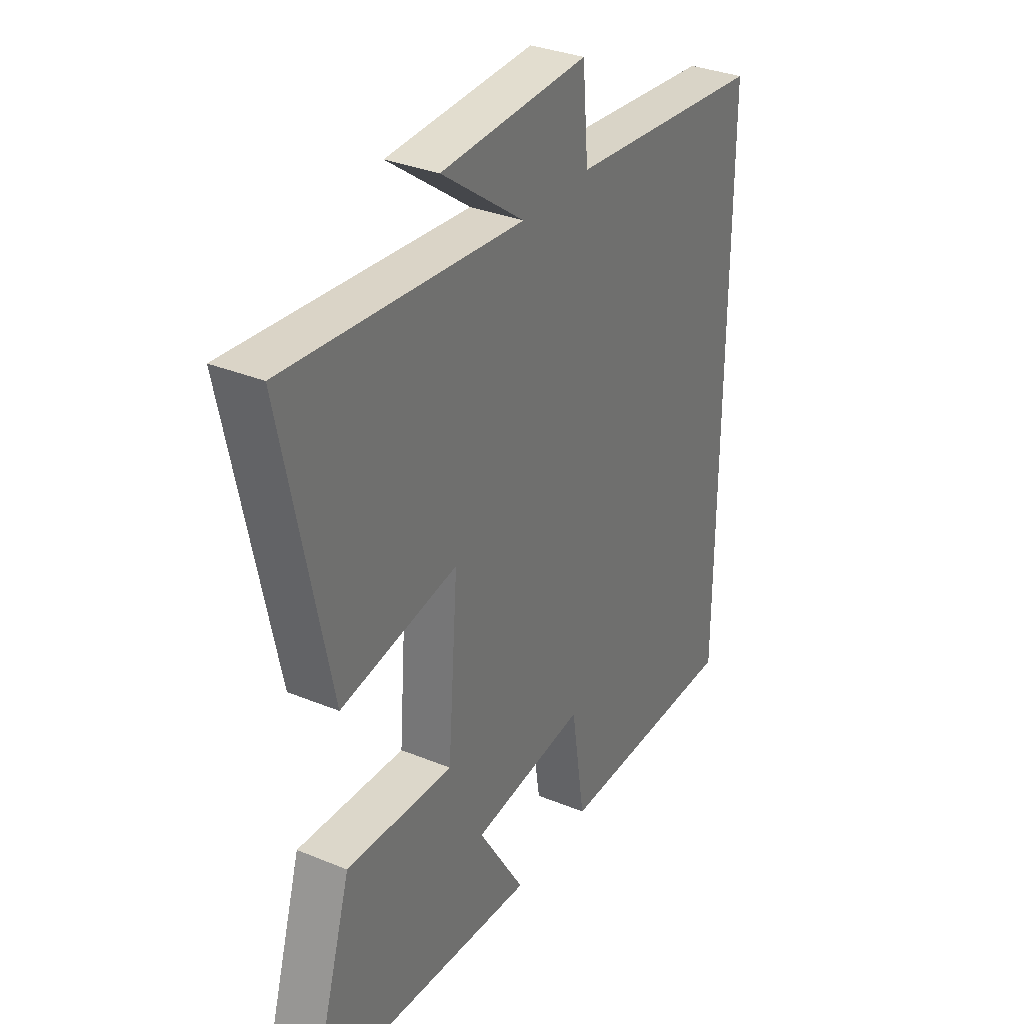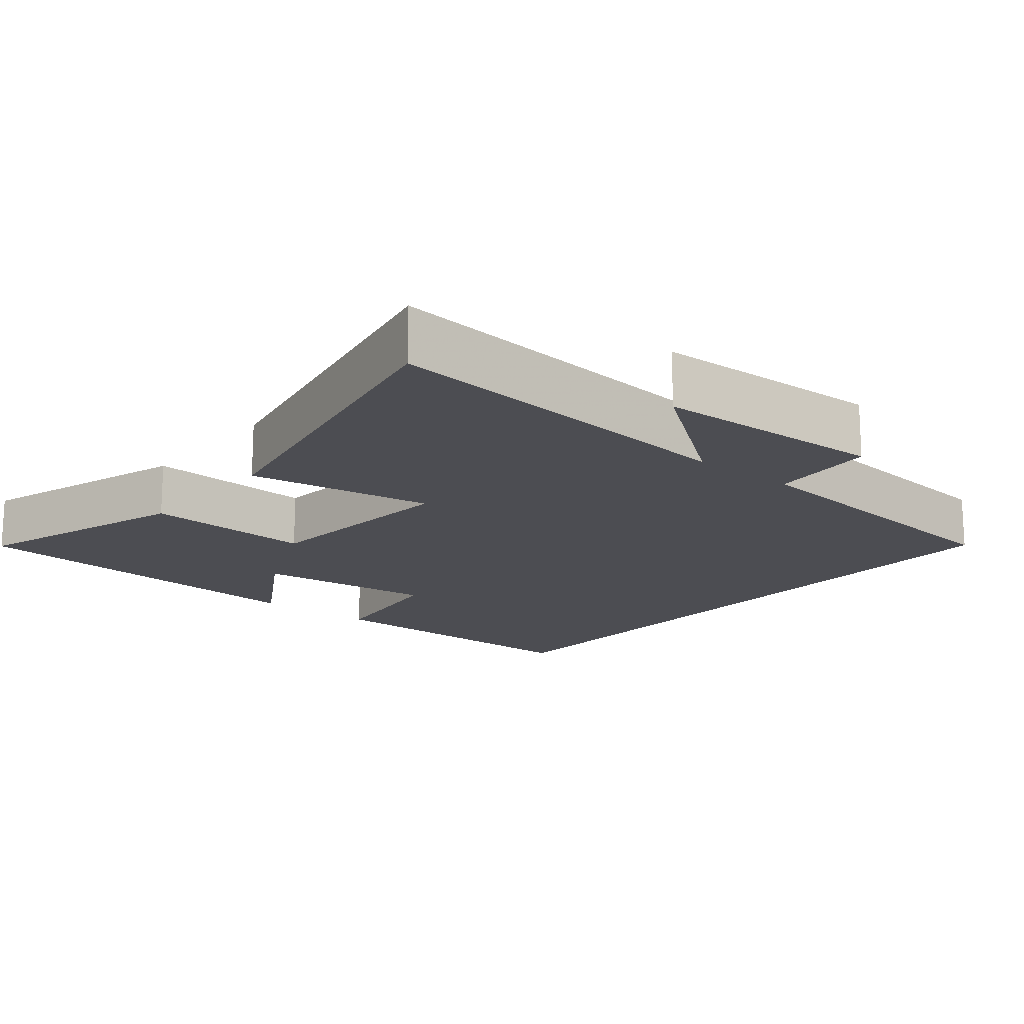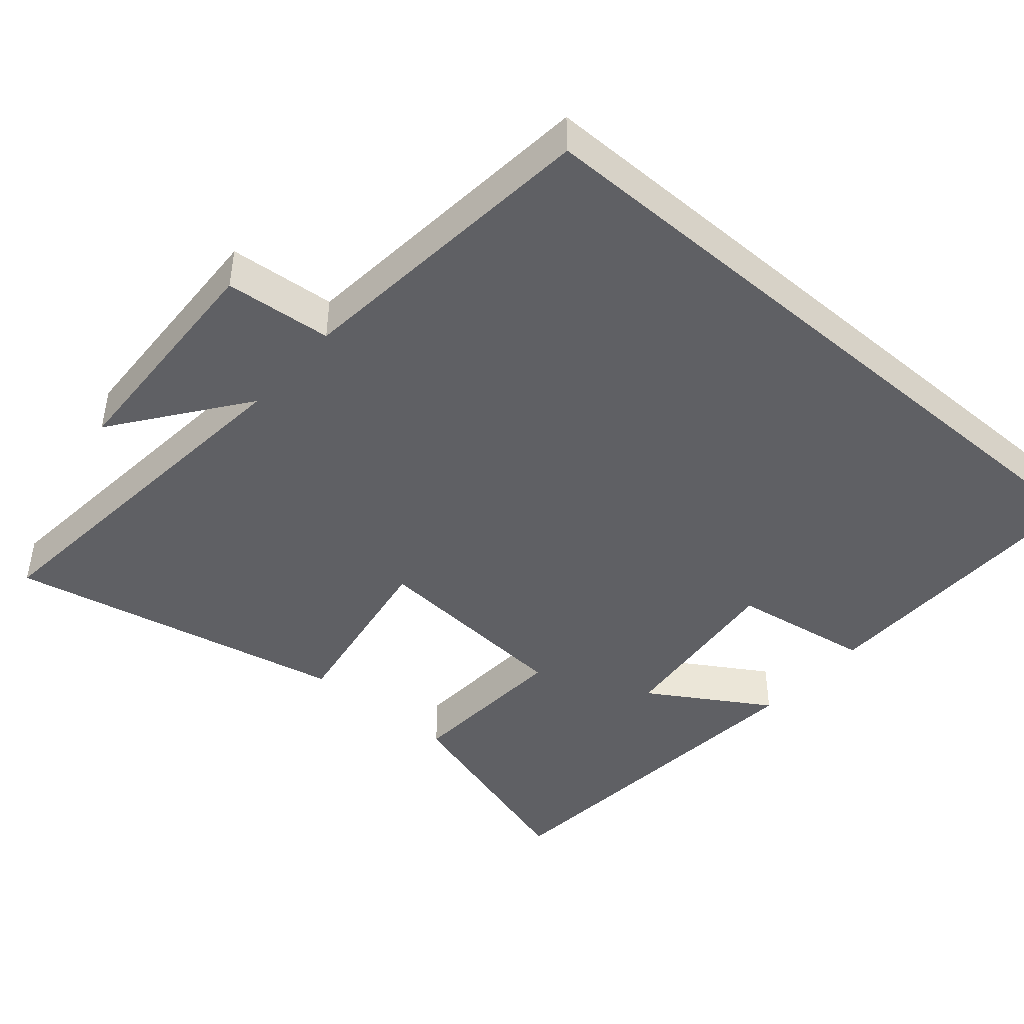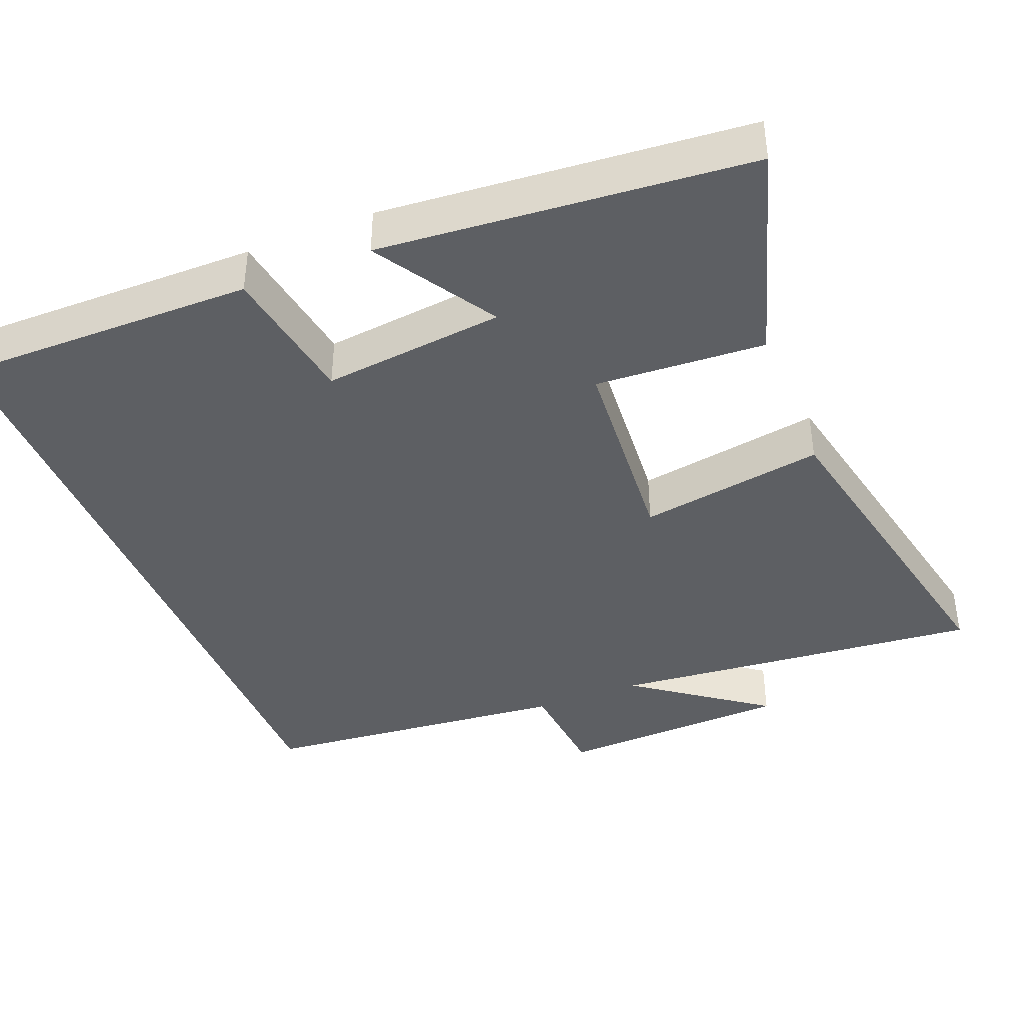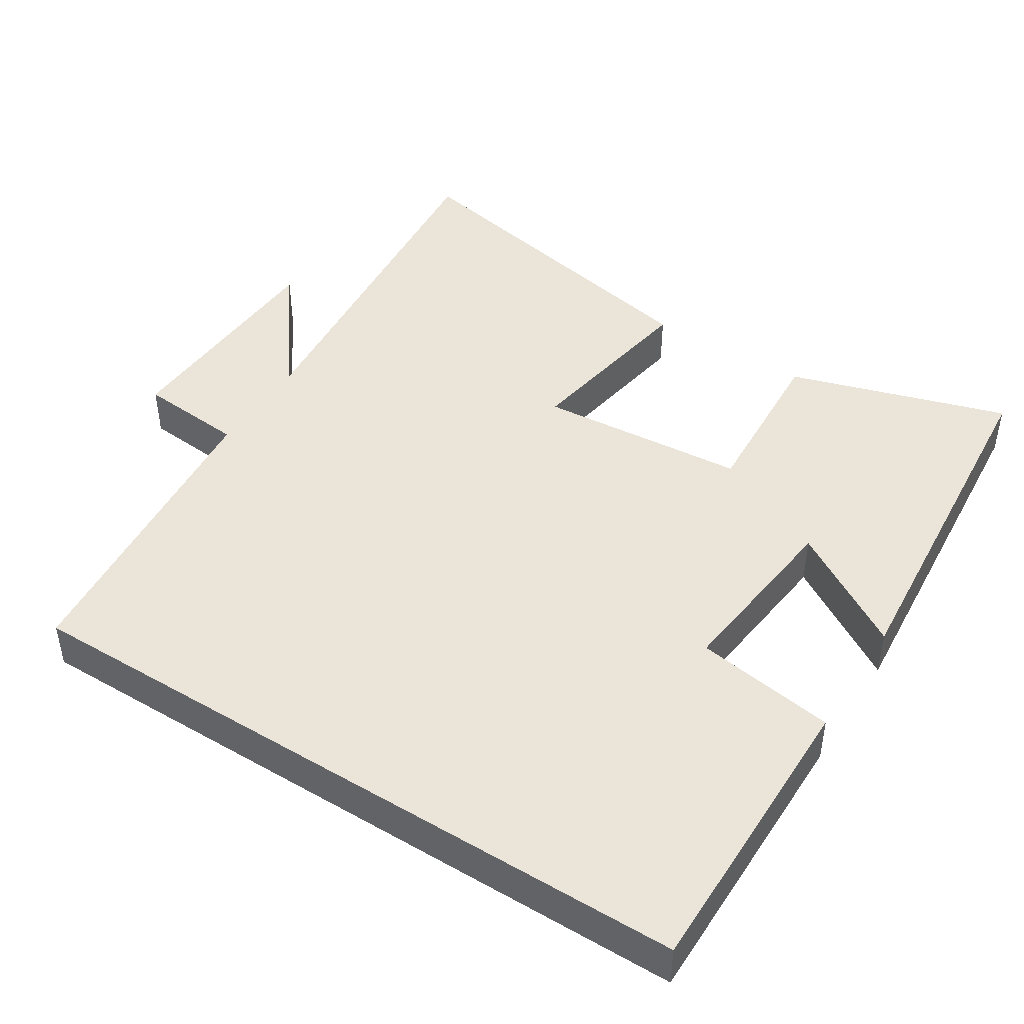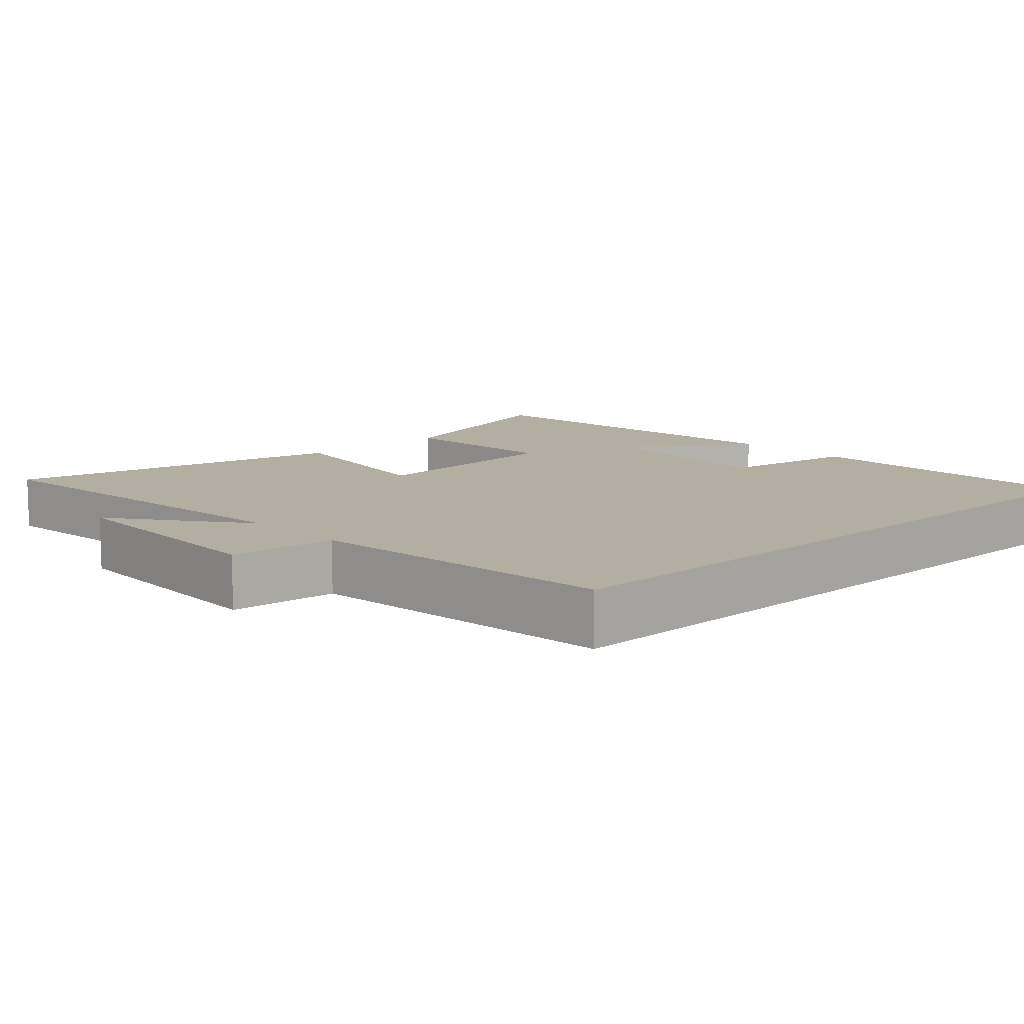
<metadata>
{"format":"obj","ext":"obj","renderer":"f3d","projection":"perspective","resolution":1024,"background":"white","views":[{"elev":33.1,"azim":-60.5,"up":"+Z"},{"elev":-16.3,"azim":-39.8,"up":"+Y"},{"elev":-44.2,"azim":49.1,"up":"+Y"},{"elev":-40.4,"azim":-158.2,"up":"+Y"},{"elev":45.0,"azim":122.3,"up":"+Y"},{"elev":10.7,"azim":46.8,"up":"+Y"}]}
</metadata>
<code>
v -0.599 0.07 0.548
v -0.085 0.07 0.5
v -0.266 0.07 0.633
v 0.056 0.07 0.647
v 0.069 0.07 0.5
v 0.5 0.07 0.459
v 0.5 0.07 -0.502
v 0.09 0.07 -0.5
v 0.059 0.07 -0.306
v -0.191 0.07 -0.334
v -0.088 0.07 -0.5
v -0.592 0.07 -0.458
v -0.5 0.07 -0.156
v -0.267 0.07 -0.169
v -0.245 0.07 0.119
v -0.5 0.07 0.076
v -0.599 0 0.548
v -0.085 0 0.5
v -0.266 0 0.633
v 0.056 0 0.647
v 0.069 0 0.5
v 0.5 0 0.459
v 0.5 0 -0.502
v 0.09 0 -0.5
v 0.059 0 -0.306
v -0.191 0 -0.334
v -0.088 0 -0.5
v -0.592 0 -0.458
v -0.5 0 -0.156
v -0.267 0 -0.169
v -0.245 0 0.119
v -0.5 0 0.076
f 15 16 1 2
f 14 15 2
f 12 13 14
f 10 11 12
f 10 12 14
f 9 10 14 2
f 7 8 9
f 6 7 9
f 5 6 9
f 2 3 4 5
f 2 5 9
f 18 17 32 31
f 18 31 30
f 30 29 28
f 28 27 26
f 30 28 26
f 18 30 26 25
f 25 24 23
f 25 23 22
f 25 22 21
f 21 20 19 18
f 25 21 18
f 1 17 18 2
f 2 18 19 3
f 3 19 20 4
f 4 20 21 5
f 5 21 22 6
f 6 22 23 7
f 7 23 24 8
f 8 24 25 9
f 9 25 26 10
f 10 26 27 11
f 11 27 28 12
f 12 28 29 13
f 13 29 30 14
f 14 30 31 15
f 15 31 32 16
f 16 32 17 1

</code>
